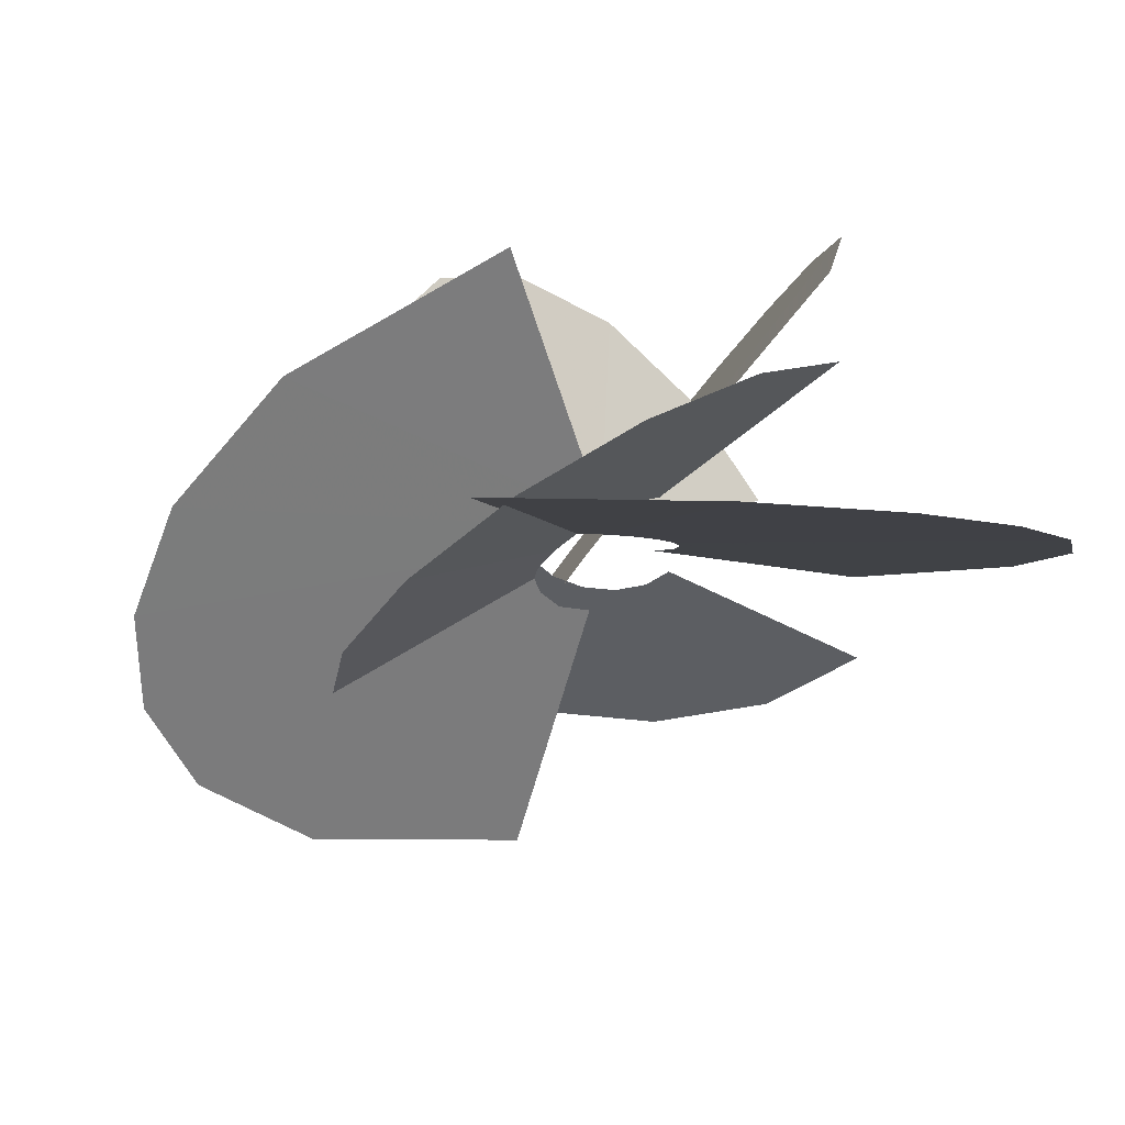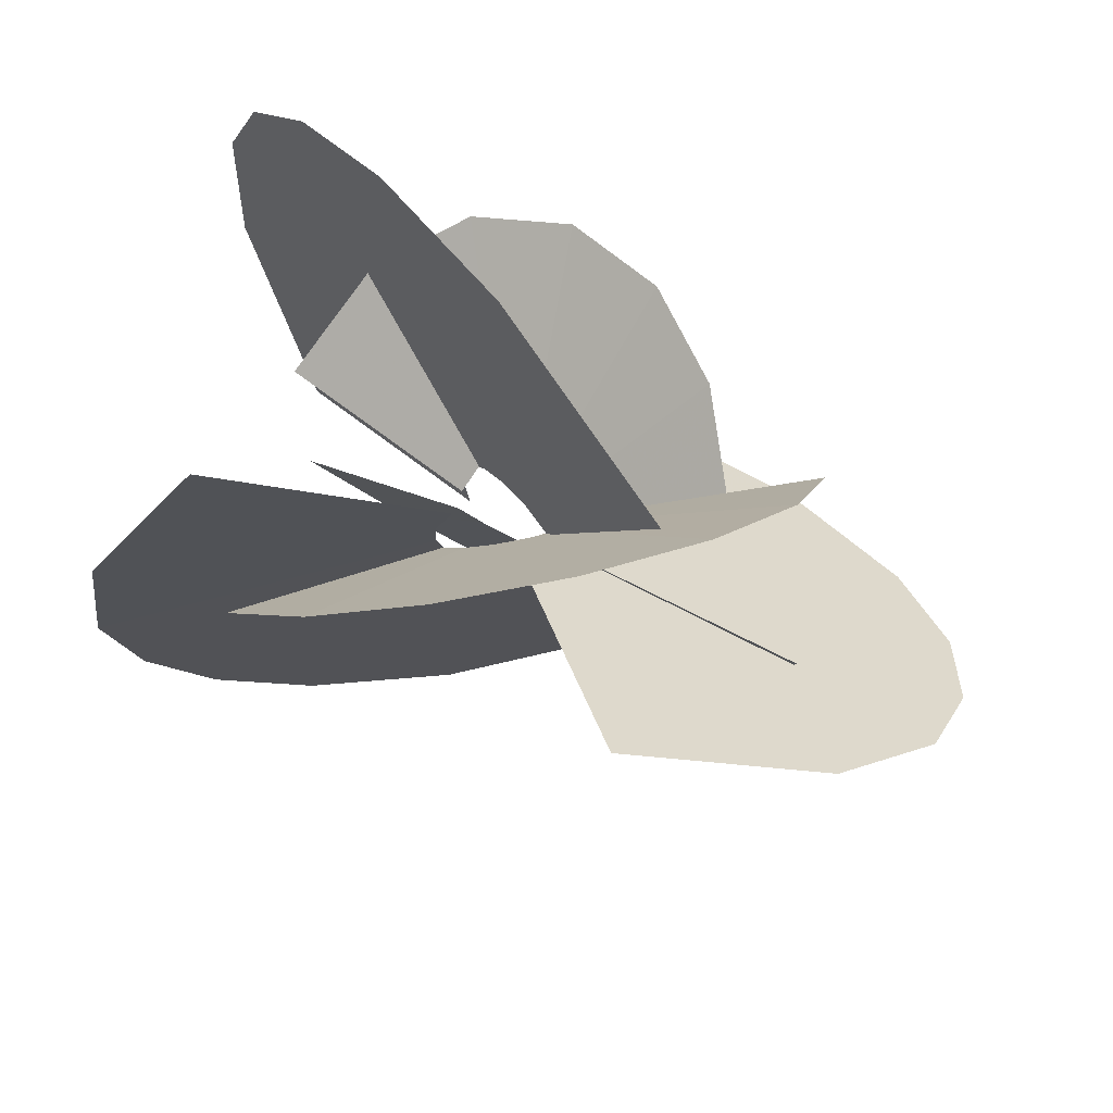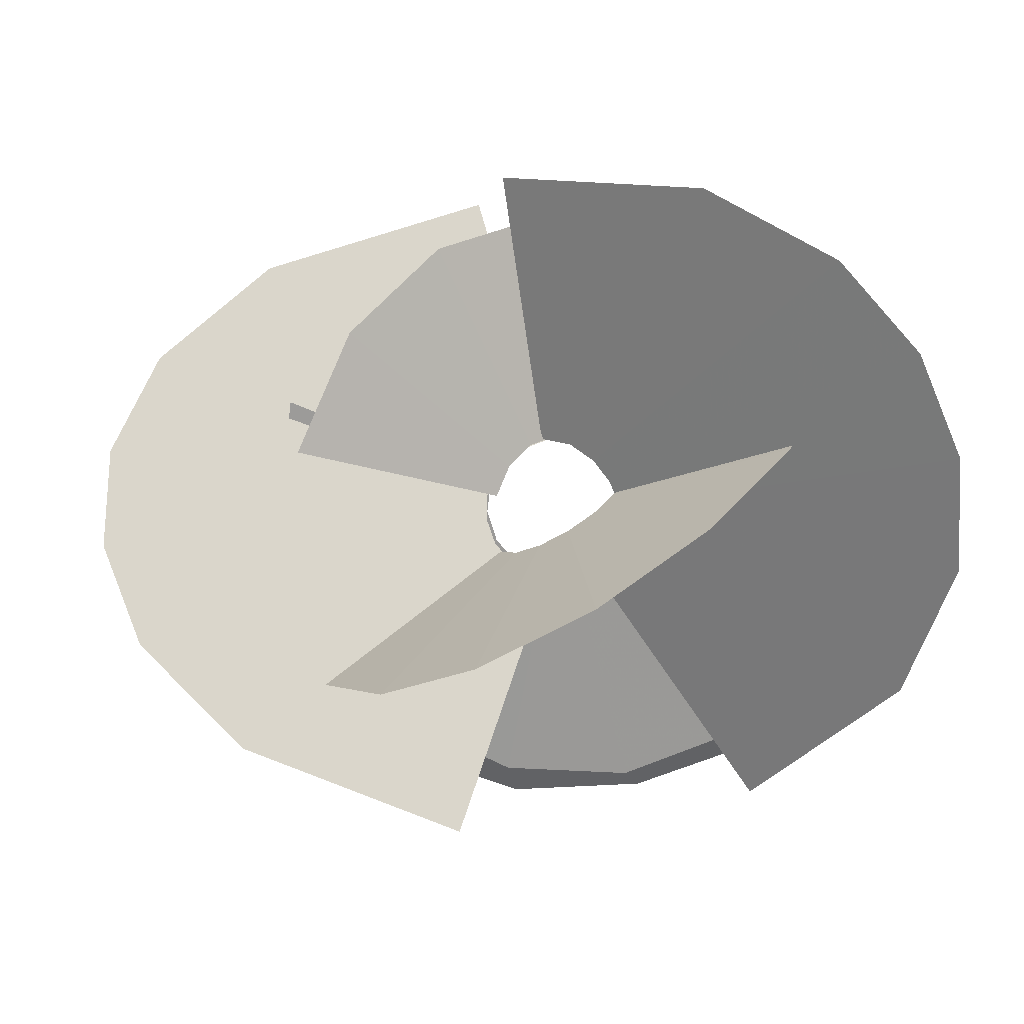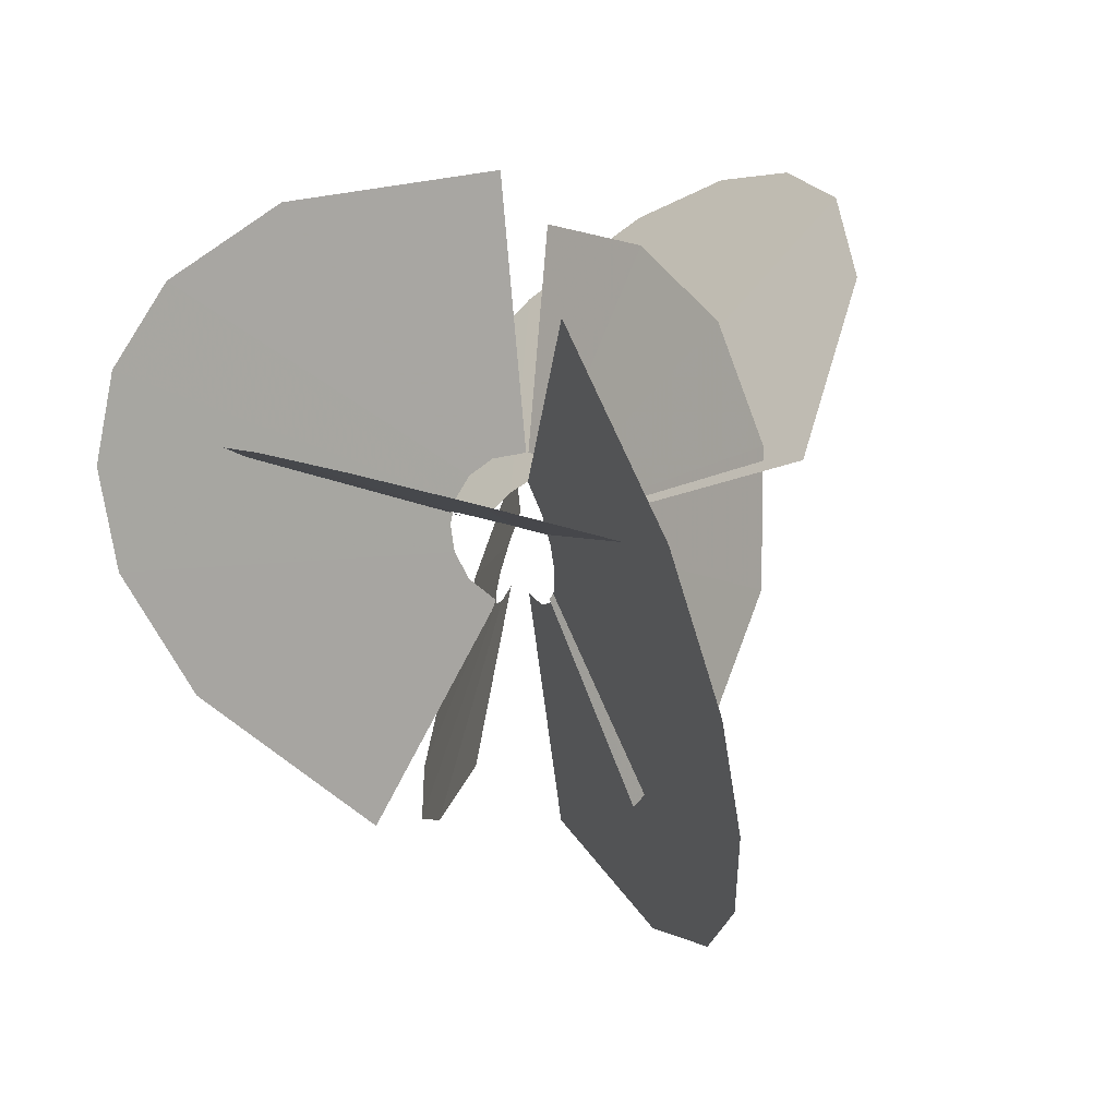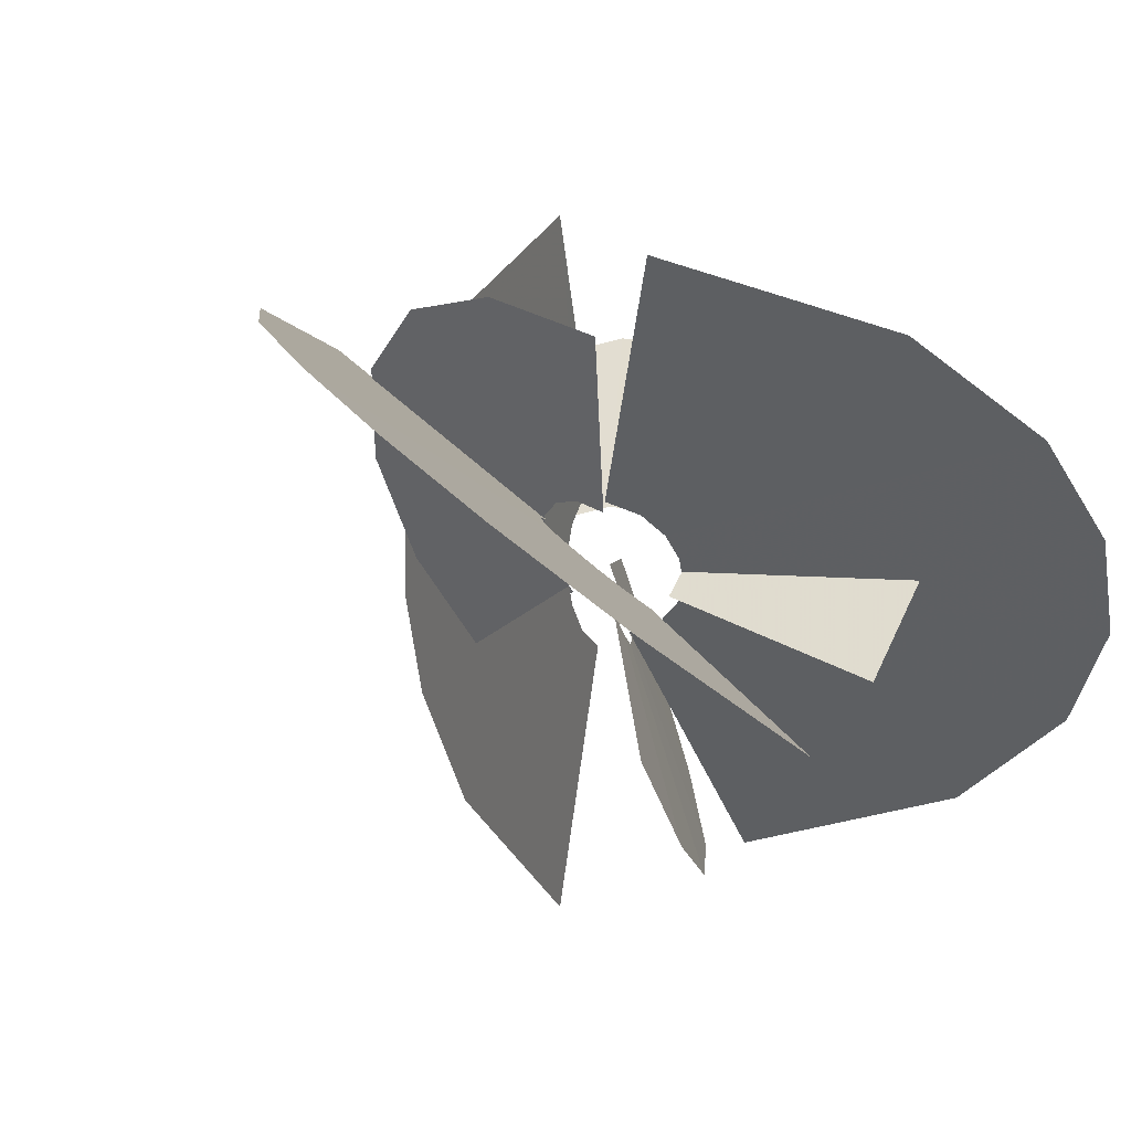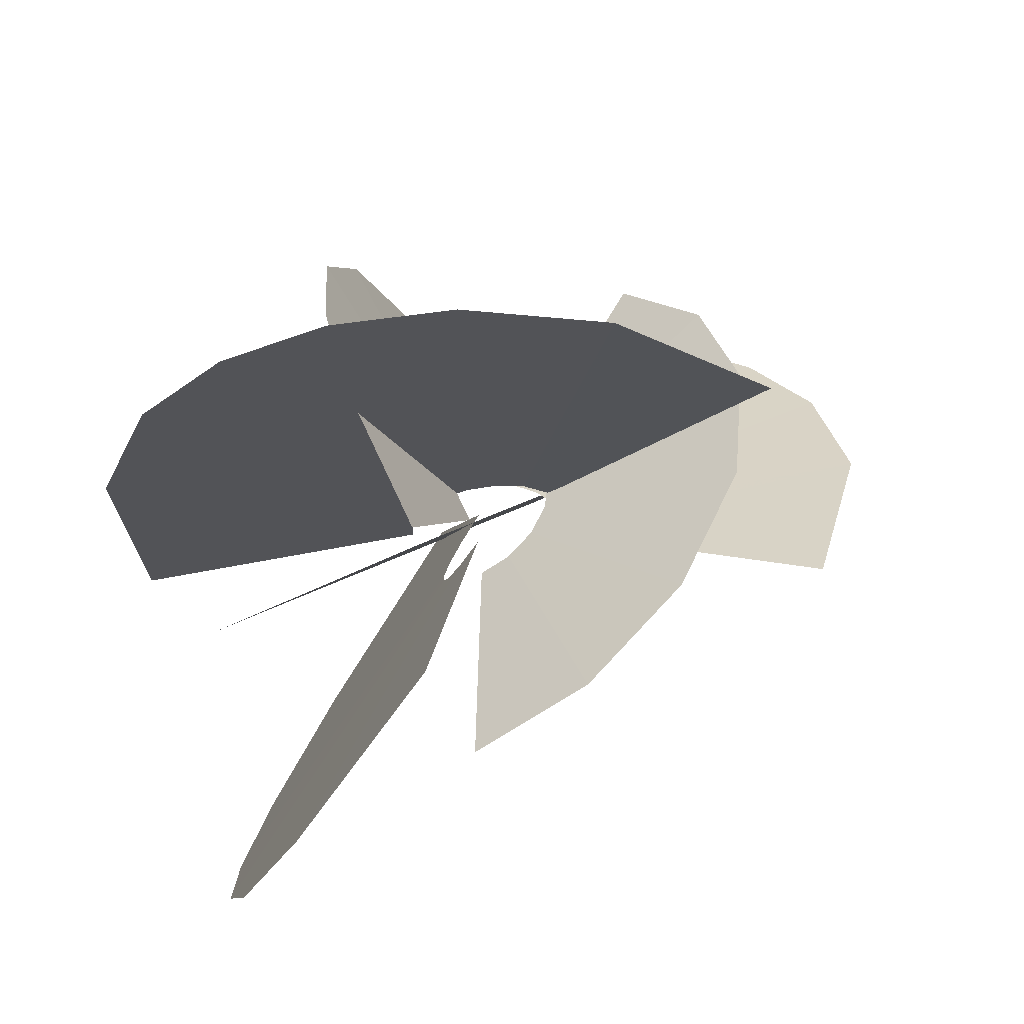
<metadata>
{"format":"obj","ext":"obj","renderer":"f3d","projection":"perspective","resolution":1024,"background":"white","views":[{"elev":32.8,"azim":154.1,"up":"+Y"},{"elev":-59.9,"azim":-20.3,"up":"+Y"},{"elev":73.9,"azim":-178.6,"up":"+Z"},{"elev":44.4,"azim":66.2,"up":"+Y"},{"elev":2.7,"azim":-117.1,"up":"+Y"},{"elev":28.3,"azim":-56.6,"up":"+Z"}]}
</metadata>
<code>
g fx_ebg002_dead_fbx_06
v 1.134 -4.081 0.009853
v 0.1536 -0.9141 3.943e-06
v 3.802 -3.13 0.009853
v 0.5522 -0.7438 3.943e-06
v 5.139 -1.869 0.009853
v 0.7988 -0.4698 3.943e-06
v 5.679 -0.6194 0.009853
v 0.9138 -0.1585 3.943e-06
v 5.679 0.6235 0.009853
v 0.9138 0.1625 3.943e-06
v 5.139 1.873 0.009853
v 0.7988 0.4739 3.943e-06
v 3.802 3.134 0.009853
v 0.5522 0.7478 3.943e-06
v 1.134 4.085 0.009853
v 0.1536 0.9181 3.943e-06
v -2.299 2.522 -1.328
v -0.5854 0.6459 -0.3225
v -0.9358 2.984 -1.904
v -0.2367 0.7651 -0.4707
v 0.5802 2.909 -2.148
v 0.155 0.7451 -0.5333
v 2.031 2.289 -2.011
v 0.5185 0.5889 -0.4983
v 3.101 1.236 -1.507
v 0.7877 0.3253 -0.3724
v 3.584 -0.01546 -0.755
v 0.913 0.002108 -0.1784
v 3.43 -1.28 0.129
v 0.8725 -0.3216 0.04819
v 3.128 -0.06138 1.906
v 0.7895 -0.003312 0.493
v 2.562 -1.483 2.155
v 0.6453 -0.3678 0.5574
v 1.552 -2.634 2.012
v 0.3842 -0.6648 0.5203
v 0.2336 -3.335 1.486
v 0.05319 -0.8398 0.3877
v -1.123 -3.416 0.6733
v -0.2872 -0.8612 0.1842
v -2.236 -2.886 -0.2459
v -0.5749 -0.7248 -0.05325
v -2.953 -1.841 -1.137
v -0.7579 -0.4561 -0.2814
v -3.817 -1.795 0.3789
v -0.8028 -0.433 0.1649
v -4.474 -0.4276 -2.013
v -0.8786 -0.2137 -0.2012
v -4.184 0.6722 -3.457
v -0.7924 0.01097 -0.4804
v -3.482 1.507 -4.271
v -0.6072 0.2127 -0.668
v -2.501 2.164 -4.659
v -0.3538 0.3823 -0.7682
v -1.229 2.649 -4.625
v -0.04724 0.5094 -0.7752
v 0.4719 2.881 -3.969
v 0.2992 0.5741 -0.6671
v 2.63 2.518 -2.171
v 0.6439 0.5348 -0.4074
v 0.7966 -3.431 2.352
v 0.252 -0.7651 0.4586
v -1.5 -2.696 3.838
v -0.1024 -0.6318 0.6696
v -2.962 -1.675 4.281
v -0.3885 -0.4089 0.7354
v -3.846 -0.6449 4.174
v -0.5947 -0.1519 0.6953
v -4.339 0.3909 3.696
v -0.722 0.1156 0.5717
v -4.446 1.444 2.84
v -0.7627 0.3776 0.372
v -3.984 2.524 1.426
v -0.6939 0.6112 0.09533
v -2.441 3.374 -0.7916
v -0.4746 0.7618 -0.2469
v -3.086 -1.129 1.612
v -0.7755 -0.3003 0.411
v -2.593 -0.02391 2.582
v -0.6501 -0.01746 0.66
v -1.65 1.083 3.081
v -0.4062 0.2685 0.7886
v -0.3819 2.03 3.022
v -0.08775 0.5053 0.7726
v 0.9528 2.604 2.391
v 0.2471 0.6501 0.6154
v 2.074 2.703 1.344
v 0.5371 0.676 0.3452
v 2.83 2.327 0.04389
v 0.73 0.5791 0.01184
g fx_ebg002_dead_fbx_06_0
f 3 2 1
f 2 3 4
f 5 4 3
f 4 5 6
f 7 6 5
f 6 7 8
f 9 8 7
f 8 9 10
f 11 10 9
f 10 11 12
f 13 12 11
f 12 13 14
f 15 14 13
f 14 15 16
f 19 18 17
f 18 19 20
f 21 20 19
f 20 21 22
f 23 22 21
f 22 23 24
f 25 24 23
f 24 25 26
f 27 26 25
f 26 27 28
f 29 28 27
f 28 29 30
f 33 32 31
f 32 33 34
f 35 34 33
f 34 35 36
f 37 36 35
f 36 37 38
f 39 38 37
f 38 39 40
f 41 40 39
f 40 41 42
f 43 42 41
f 42 43 44
f 47 46 45
f 46 47 48
f 49 48 47
f 48 49 50
f 51 50 49
f 50 51 52
f 53 52 51
f 52 53 54
f 55 54 53
f 54 55 56
f 57 56 55
f 56 57 58
f 59 58 57
f 58 59 60
f 63 62 61
f 62 63 64
f 65 64 63
f 64 65 66
f 67 66 65
f 66 67 68
f 69 68 67
f 68 69 70
f 71 70 69
f 70 71 72
f 73 72 71
f 72 73 74
f 75 74 73
f 74 75 76
f 79 78 77
f 78 79 80
f 81 80 79
f 80 81 82
f 83 82 81
f 82 83 84
f 85 84 83
f 84 85 86
f 87 86 85
f 86 87 88
f 89 88 87
f 88 89 90

</code>
